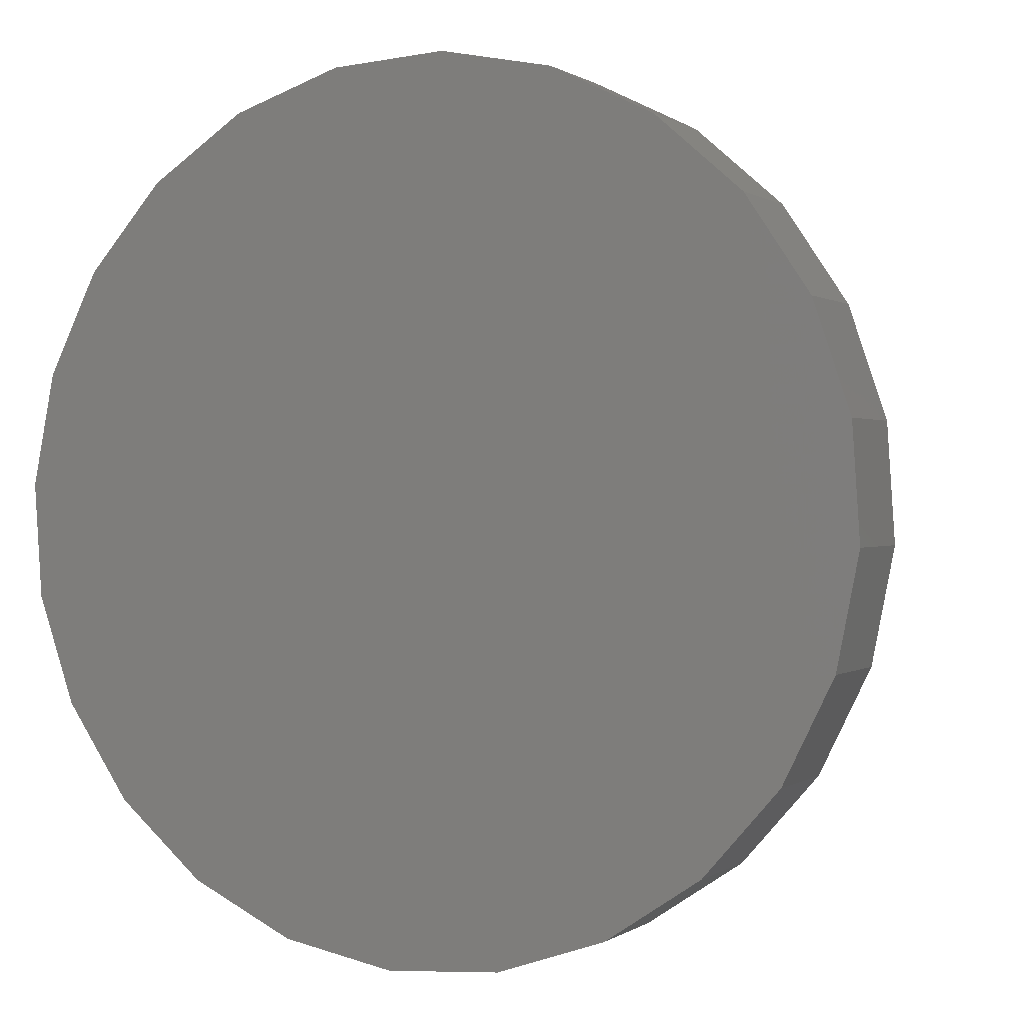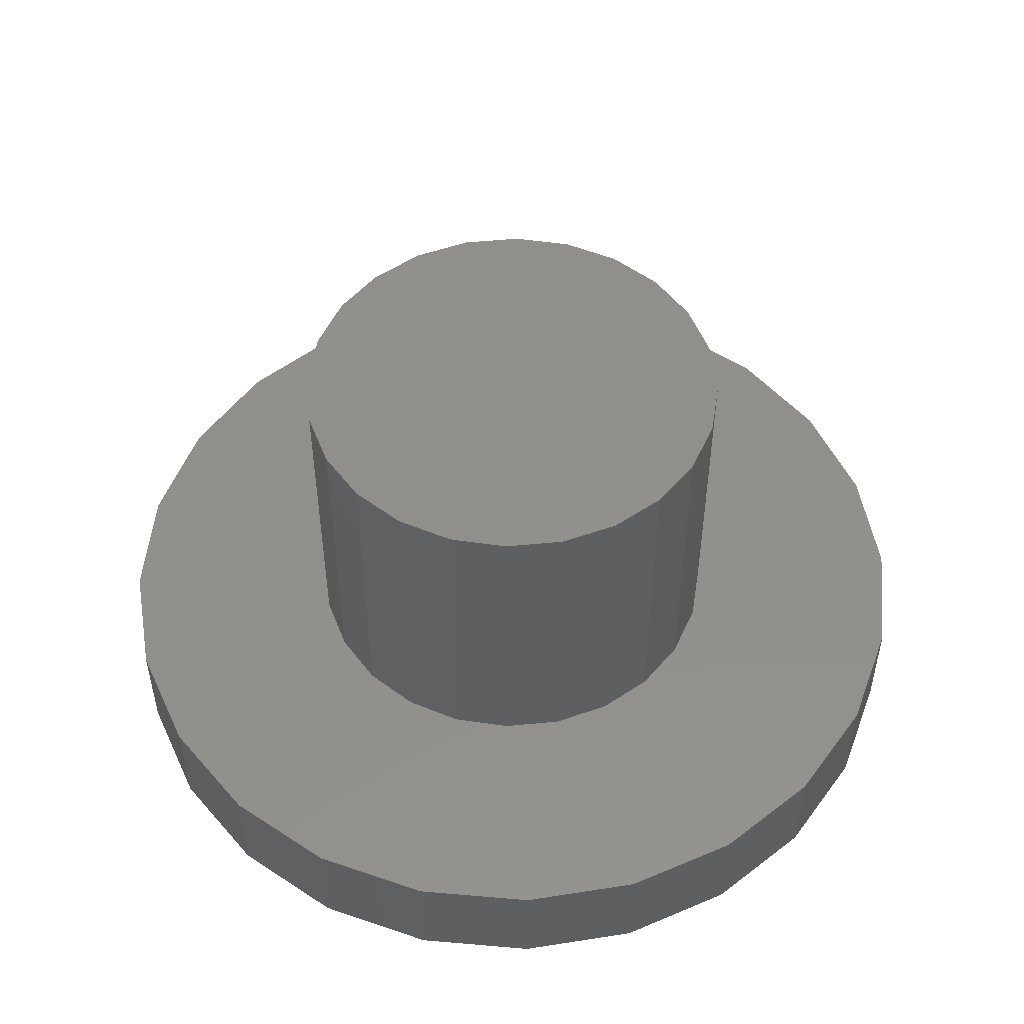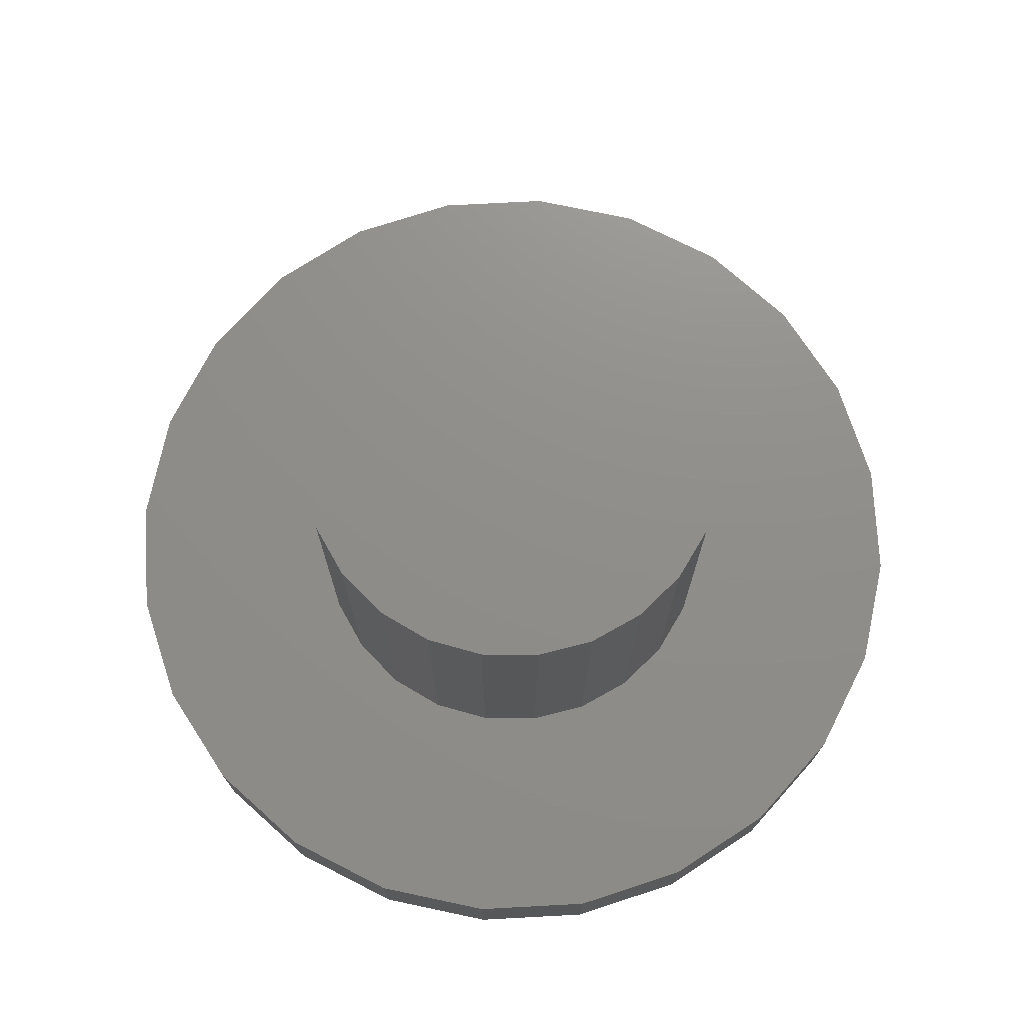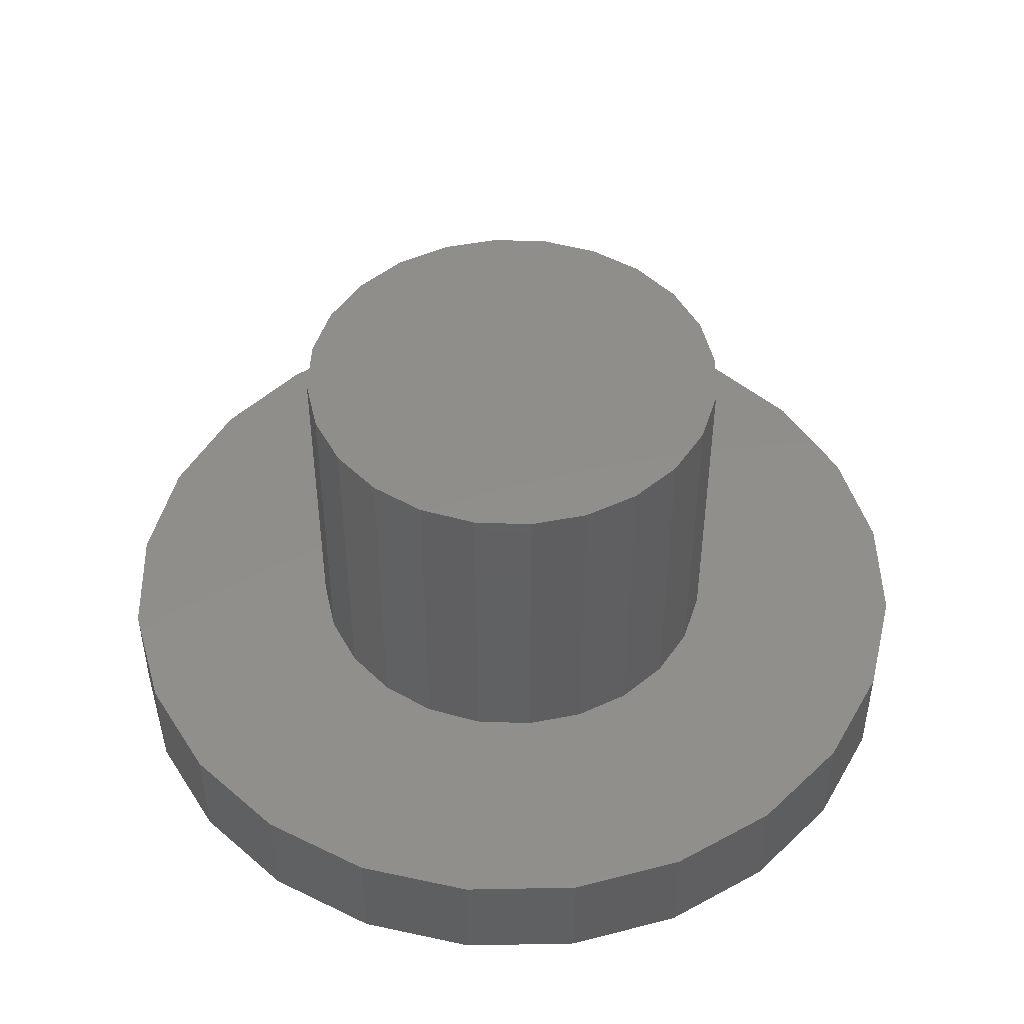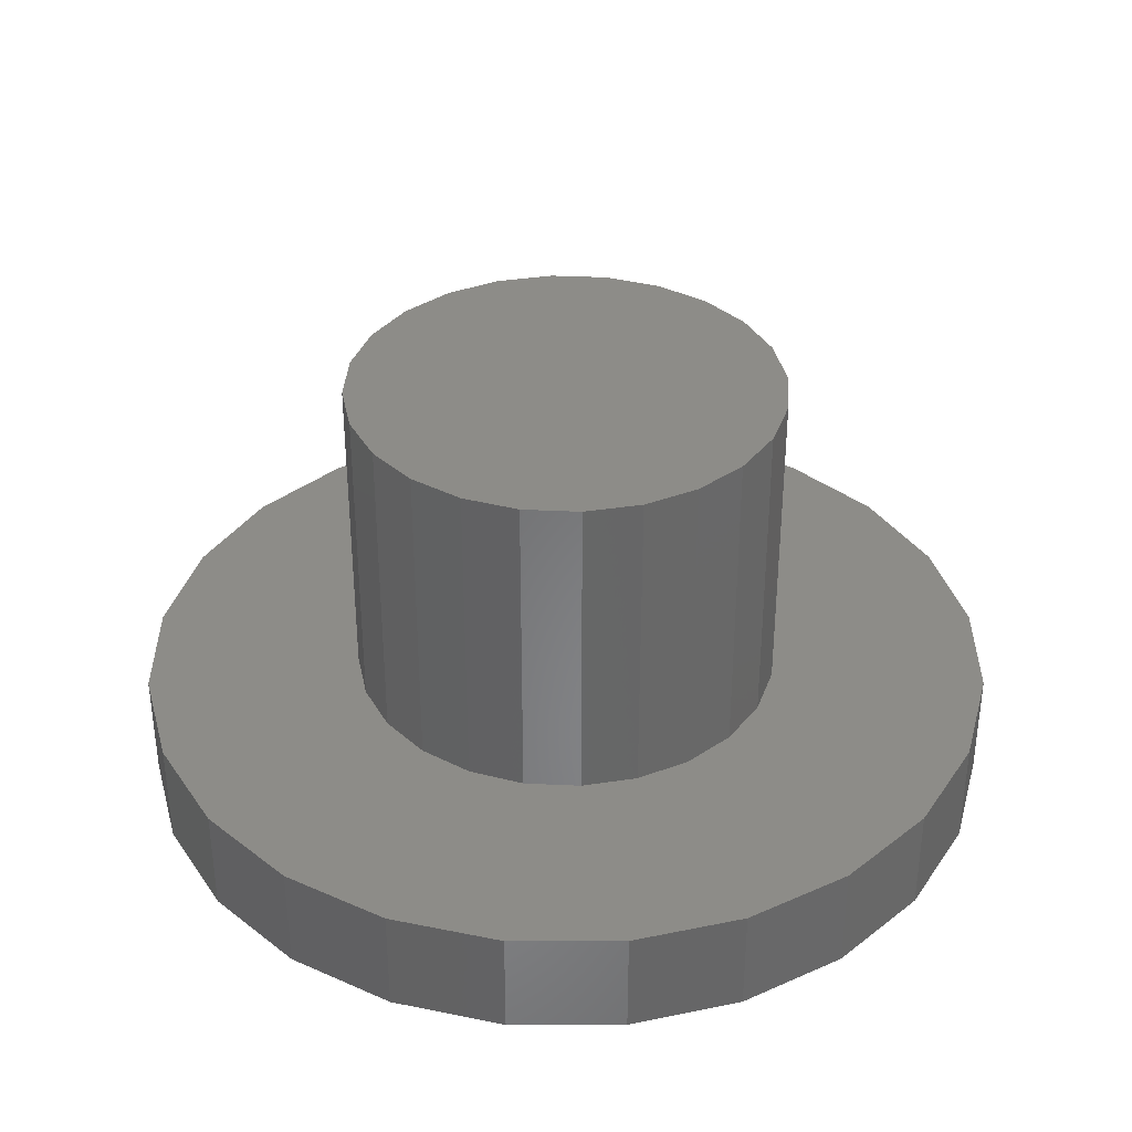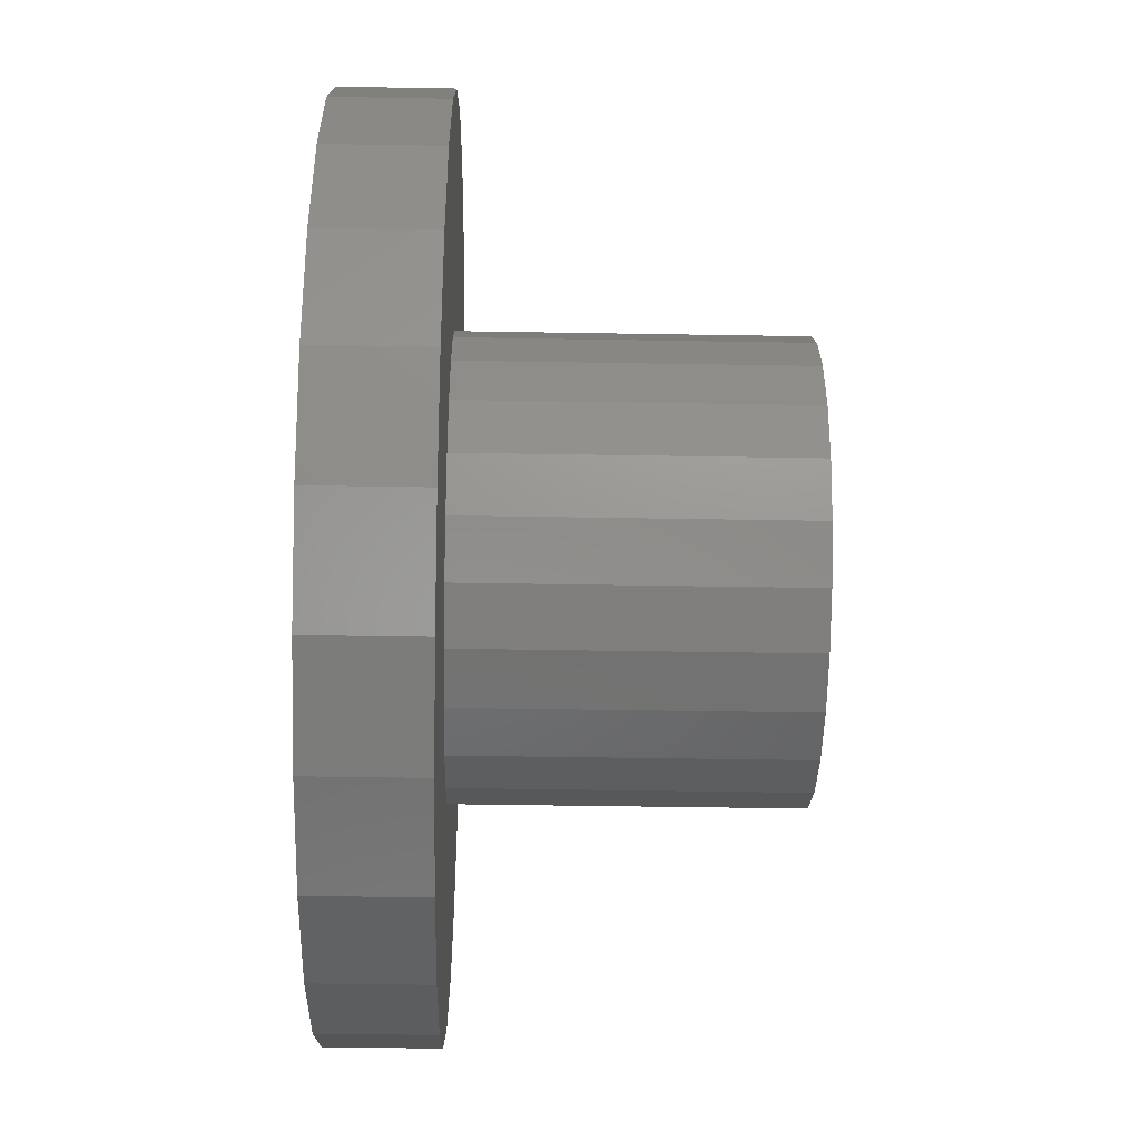
<metadata>
{"format":"stl","ext":"stl","renderer":"f3d","projection":"perspective","resolution":1024,"background":"white","views":[{"elev":0.5,"azim":-155.2,"up":"+Y"},{"elev":51.4,"azim":61.5,"up":"+Z"},{"elev":73.4,"azim":-141.9,"up":"+Z"},{"elev":47.4,"azim":-20.1,"up":"+Z"},{"elev":35.9,"azim":-48.9,"up":"+Z"},{"elev":-41.8,"azim":-91.2,"up":"+Y"}]}
</metadata>
<code>
# stl→obj: 96 verts, 188 faces
v 5.084 15.59 0
v 5.216 13.52 0
v 5.014 14.55 0
v 5.421 16.58 0
v 5.677 12.58 0
v 6.003 17.44 0
v 6.364 11.8 0
v 6.789 18.13 0
v 7.231 11.22 0
v 7.726 18.59 0
v 8.22 10.88 0
v 8.75 18.79 0
v 9.261 10.81 0
v 9.792 18.72 0
v 10.29 11.01 0
v 10.78 18.39 0
v 11.22 11.47 0
v 11.65 17.8 0
v 12.01 12.16 0
v 12.34 17.02 0
v 12.59 13.03 0
v 12.8 16.08 0
v 12.93 14.01 0
v 13 15.06 0
v 5.216 13.52 1
v 5.084 15.59 1
v 5.014 14.55 1
v 5.421 16.58 1
v 5.677 12.58 1
v 6.003 17.44 1
v 6.364 11.8 1
v 6.789 18.13 1
v 7.231 11.22 1
v 7.006 14.8 1
v 7.074 14.28 1
v 7.274 13.8 1
v 8.22 10.88 1
v 7.592 13.39 1
v 8.006 13.07 1
v 8.488 12.87 1
v 9.261 10.81 1
v 9.006 12.8 1
v 9.524 12.87 1
v 10.29 11.01 1
v 10.01 13.07 1
v 10.42 13.39 1
v 11.22 11.47 1
v 10.74 13.8 1
v 10.94 14.28 1
v 11.01 14.8 1
v 7.074 15.32 1
v 7.726 18.59 1
v 7.274 15.8 1
v 7.592 16.22 1
v 8.006 16.53 1
v 8.75 18.79 1
v 8.488 16.73 1
v 9.006 16.8 1
v 9.792 18.72 1
v 9.524 16.73 1
v 10.01 16.53 1
v 10.78 18.39 1
v 10.42 16.22 1
v 10.74 15.8 1
v 10.94 15.32 1
v 11.65 17.8 1
v 12.01 12.16 1
v 12.34 17.02 1
v 12.59 13.03 1
v 12.8 16.08 1
v 12.93 14.01 1
v 13 15.06 1
v 7.074 14.28 4
v 7.074 15.32 4
v 7.006 14.8 4
v 7.274 13.8 4
v 7.274 15.8 4
v 7.592 16.22 4
v 7.592 13.39 4
v 8.006 16.53 4
v 8.006 13.07 4
v 8.488 16.73 4
v 8.488 12.87 4
v 9.006 16.8 4
v 9.006 12.8 4
v 9.524 12.87 4
v 9.524 16.73 4
v 10.01 16.53 4
v 10.01 13.07 4
v 10.42 16.22 4
v 10.42 13.39 4
v 10.74 13.8 4
v 10.74 15.8 4
v 10.94 15.32 4
v 10.94 14.28 4
v 11.01 14.8 4
f 1 2 3
f 2 1 4
f 2 4 5
f 5 4 6
f 5 6 7
f 7 6 8
f 7 8 9
f 9 8 10
f 9 10 11
f 11 10 12
f 11 12 13
f 13 12 14
f 13 14 15
f 15 14 16
f 15 16 17
f 17 16 18
f 17 18 19
f 19 18 20
f 19 20 21
f 21 20 22
f 21 22 23
f 23 22 24
f 25 26 27
f 26 25 28
f 28 25 29
f 28 29 30
f 30 29 31
f 30 31 32
f 32 31 33
f 32 33 34
f 34 33 35
f 35 33 36
f 36 33 37
f 36 37 38
f 38 37 39
f 39 37 40
f 40 37 41
f 40 41 42
f 42 41 43
f 43 41 44
f 43 44 45
f 45 44 46
f 46 44 47
f 46 47 48
f 48 47 49
f 49 47 50
f 32 51 52
f 51 32 34
f 52 51 53
f 52 53 54
f 52 54 55
f 52 55 56
f 56 55 57
f 56 57 58
f 56 58 59
f 59 58 60
f 59 60 61
f 59 61 62
f 62 61 63
f 62 63 64
f 62 64 65
f 62 65 66
f 66 65 50
f 66 50 47
f 66 47 67
f 66 67 68
f 68 67 69
f 68 69 70
f 70 69 71
f 70 71 72
f 20 70 22
f 70 20 68
f 22 72 24
f 72 22 70
f 24 71 23
f 71 24 72
f 23 69 21
f 69 23 71
f 21 67 19
f 67 21 69
f 67 17 19
f 17 67 47
f 47 15 17
f 15 47 44
f 44 13 15
f 13 44 41
f 41 11 13
f 11 41 37
f 37 9 11
f 9 37 33
f 33 7 9
f 7 33 31
f 29 7 31
f 7 29 5
f 25 5 29
f 5 25 2
f 27 2 25
f 2 27 3
f 26 3 27
f 3 26 1
f 28 1 26
f 1 28 4
f 30 4 28
f 4 30 6
f 30 8 6
f 8 30 32
f 32 10 8
f 10 32 52
f 52 12 10
f 12 52 56
f 56 14 12
f 14 56 59
f 59 16 14
f 16 59 62
f 62 18 16
f 18 62 66
f 18 68 20
f 68 18 66
f 73 74 75
f 74 73 76
f 74 76 77
f 77 76 78
f 78 76 79
f 78 79 80
f 80 79 81
f 80 81 82
f 82 81 83
f 82 83 84
f 84 83 85
f 84 85 86
f 84 86 87
f 87 86 88
f 88 86 89
f 88 89 90
f 90 89 91
f 90 91 92
f 90 92 93
f 93 92 94
f 94 92 95
f 94 95 96
f 49 92 48
f 92 49 95
f 50 95 49
f 95 50 96
f 65 96 50
f 96 65 94
f 64 94 65
f 94 64 93
f 63 93 64
f 93 63 90
f 88 63 61
f 63 88 90
f 87 61 60
f 61 87 88
f 84 60 58
f 60 84 87
f 82 58 57
f 58 82 84
f 80 57 55
f 57 80 82
f 78 55 54
f 55 78 80
f 78 53 77
f 53 78 54
f 77 51 74
f 51 77 53
f 74 34 75
f 34 74 51
f 75 35 73
f 35 75 34
f 73 36 76
f 36 73 35
f 76 38 79
f 38 76 36
f 81 38 39
f 38 81 79
f 83 39 40
f 39 83 81
f 85 40 42
f 40 85 83
f 86 42 43
f 42 86 85
f 89 43 45
f 43 89 86
f 91 45 46
f 45 91 89
f 48 91 46
f 91 48 92

</code>
